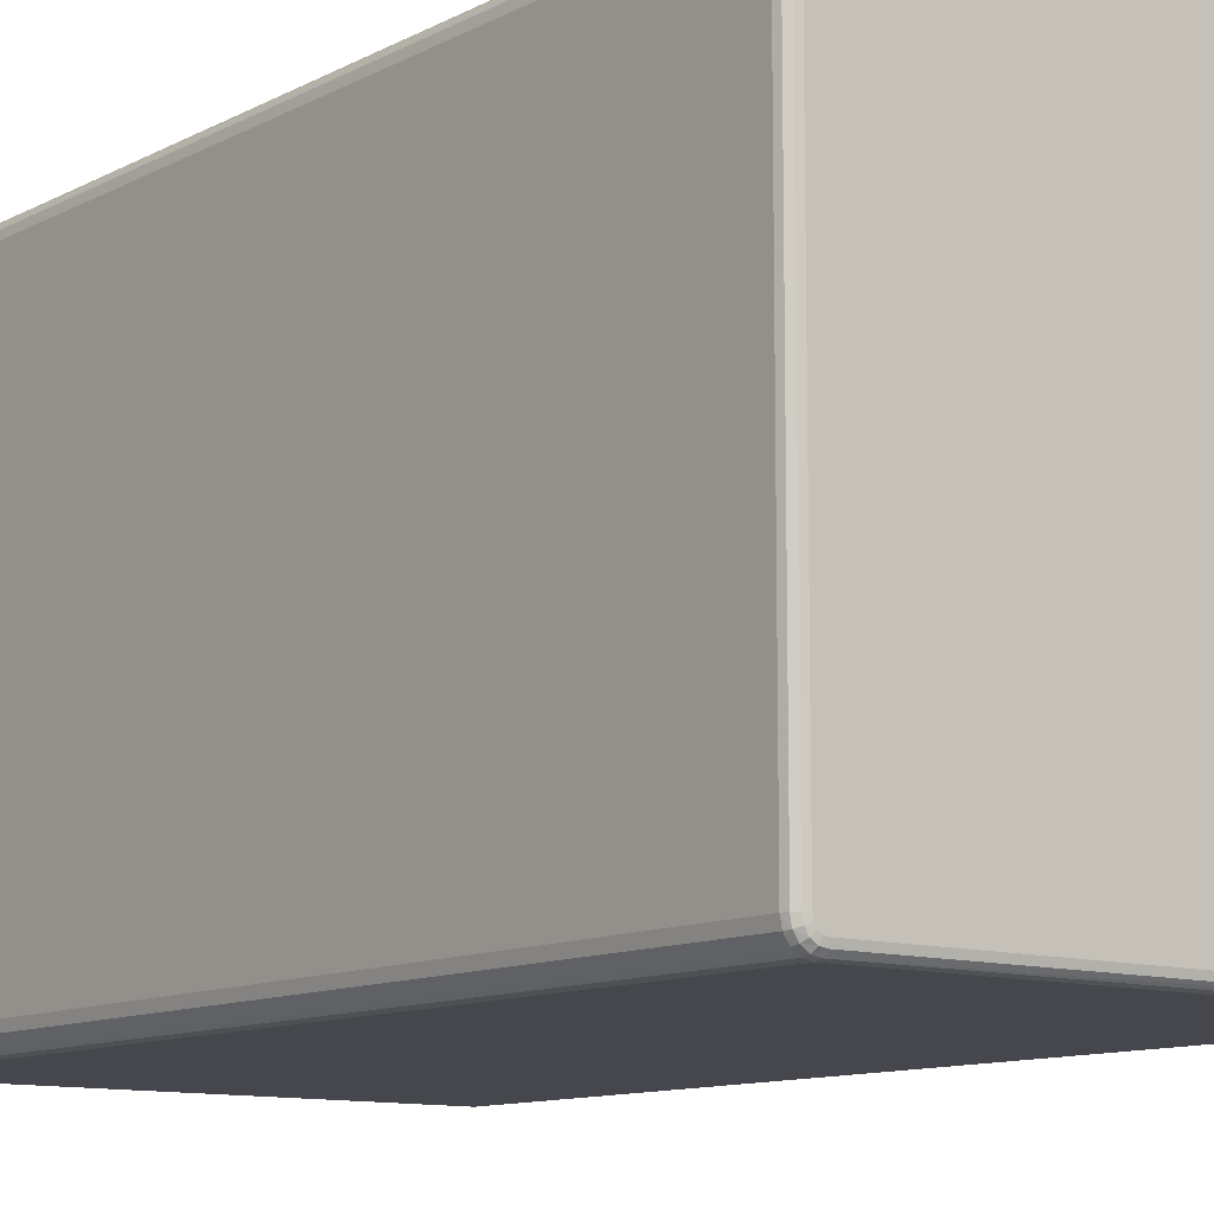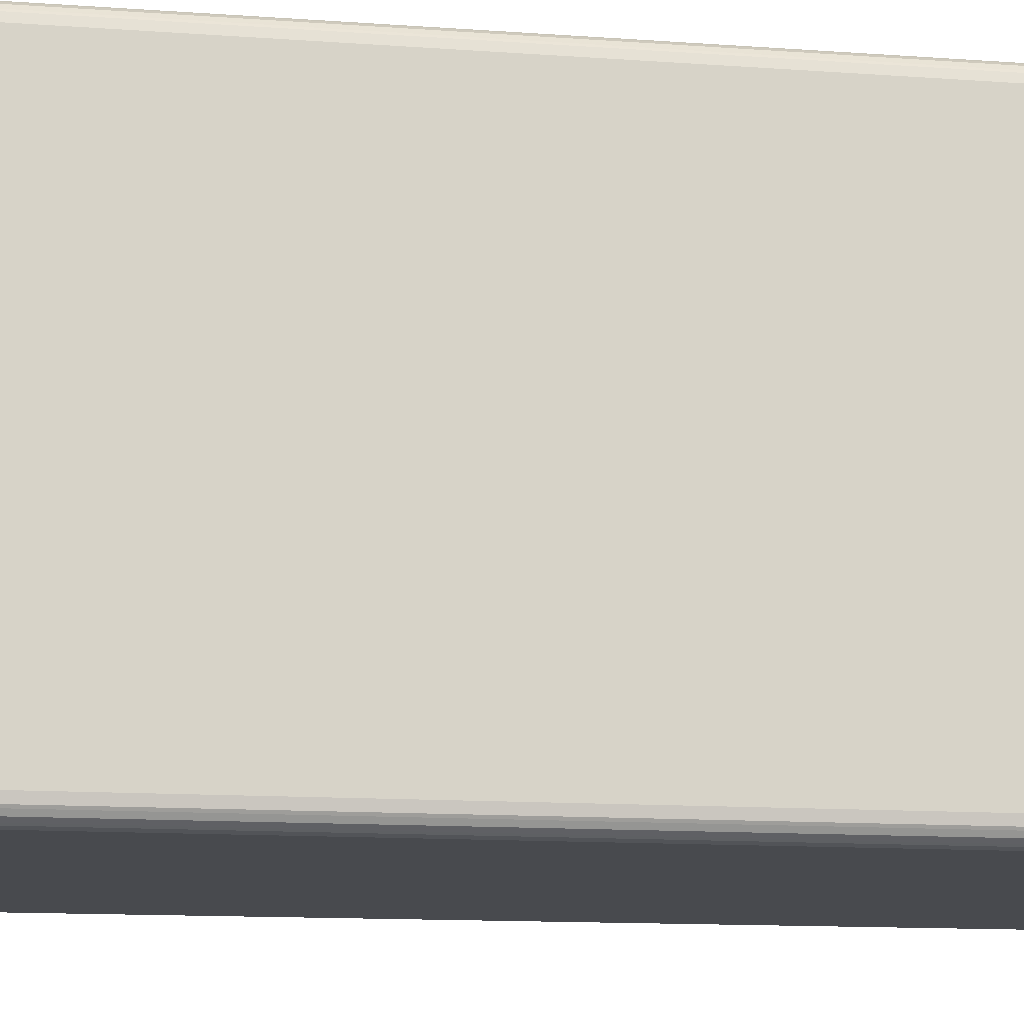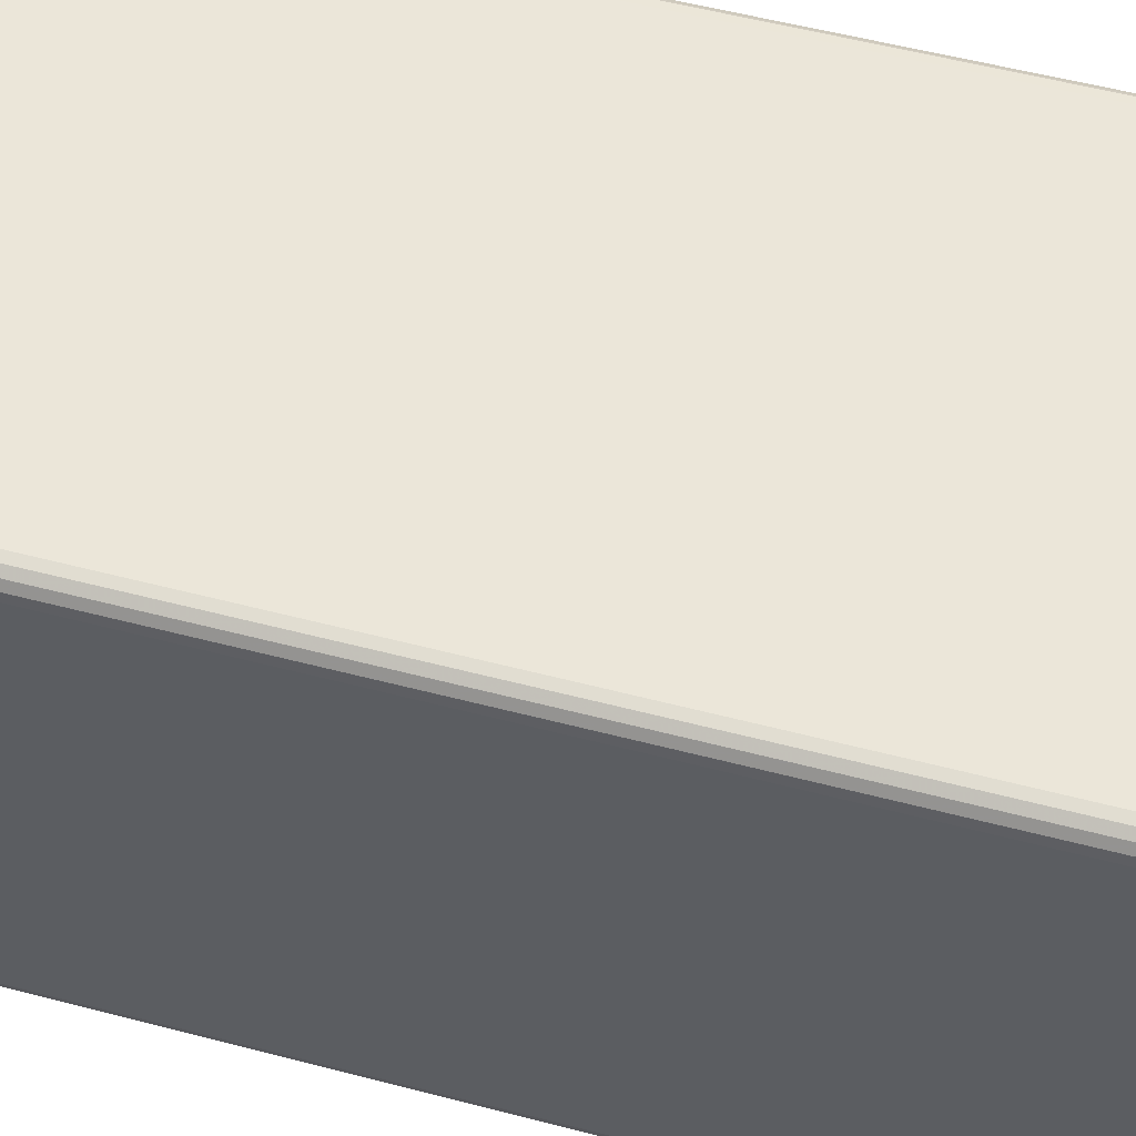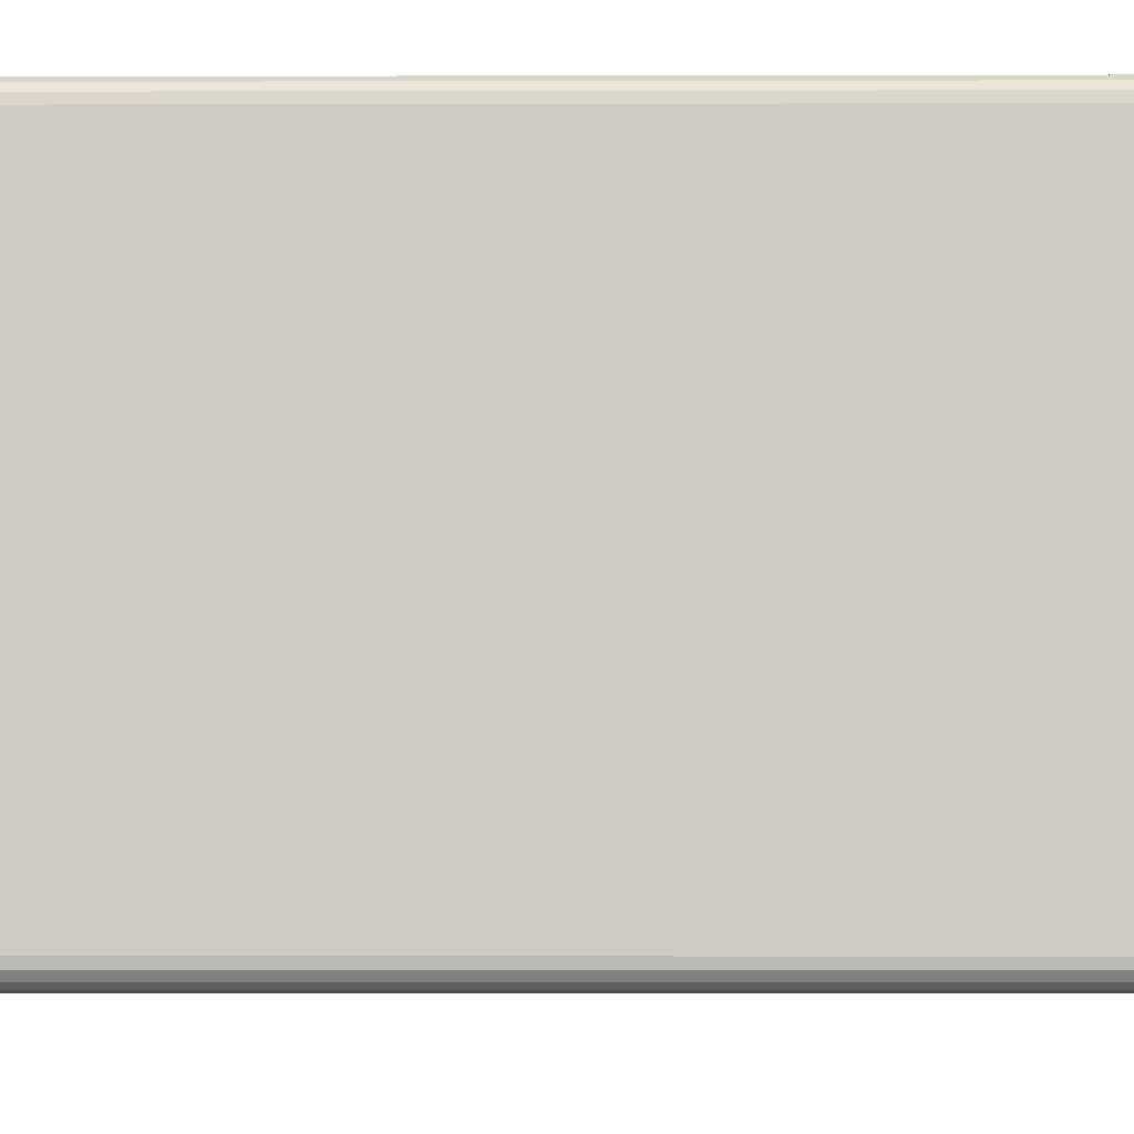
<metadata>
{"format":"obj","ext":"obj","renderer":"f3d","projection":"perspective","resolution":1024,"background":"white","views":[{"elev":-10.9,"azim":142.0,"up":"+Z"},{"elev":-12.8,"azim":80.5,"up":"+Z"},{"elev":55.9,"azim":-74.7,"up":"+Z"},{"elev":-5.1,"azim":-89.6,"up":"+Z"}]}
</metadata>
<code>
o ShapeIndexedFaceSet.021_ShapeIndexedFaceSet.022
v 0 0 0
v 0.125 -0.445 0.115
v 0.125 -0.445 0.115
v 0.1243 -0.4475 0.115
v 0.1242 -0.445 0.1188
v 0.1236 -0.4475 0.1185
v 0.1236 -0.4475 0.1185
v 0.1235 -0.445 0.1199
v 0.1235 -0.445 0.1199
v 0.1225 -0.4493 0.115
v 0.122 -0.445 0.122
v 0.1219 -0.4493 0.1178
v 0.1215 -0.4475 0.1215
v 0.1215 -0.4475 0.1215
v 0.1203 -0.4493 0.1203
v 0.12 -0.45 0.115
v 0.1199 -0.445 0.1235
v 0.1196 -0.45 0.1169
v 0.1188 -0.445 0.1242
v 0.1185 -0.4475 0.1236
v 0.1185 -0.45 0.1185
v 0.1178 -0.4493 0.1219
v 0.1169 -0.45 0.1196
v 0.115 -0.445 0.125
v 0.115 -0.4475 0.1243
v 0.115 -0.4493 0.1225
v 0.115 -0.45 0.12
v 0 0 0
v 0.115 -0.005 -0.1249
v 0.115 -0.445 -0.1249
v -0.115 -0.005 -0.125
v -0.115 -0.445 -0.125
v 0 0 0
v -0.125 -0.005 0.115
v -0.125 -0.445 0.115
v -0.125 -0.005 -0.115
v -0.125 -0.445 -0.115
v 0 0 0
v 0.115 -0.005 0.125
v 0.115 -0.445 0.125
v -0.115 -0.005 0.125
v -0.115 -0.445 0.125
v 0 0 0
v 0.0099 -0.448 0.0099
v 0.0099 -0.45 0.0099
v -0.01 -0.448 0.0099
v -0.01 -0.45 0.0099
v 0 0 0
v -0.01 -0.448 0.0099
v -0.01 -0.45 0.0099
v -0.01 -0.448 -0.01
v -0.01 -0.45 -0.01
v 0 0 0
v 0.0099 -0.448 -0.01
v 0.0099 -0.45 -0.01
v -0.01 -0.448 -0.01
v -0.01 -0.45 -0.01
v 0 0 0
v 0.125 -0.445 0.115
v 0.125 -0.445 -0.1149
v 0.1243 -0.4475 0.115
v 0.1243 -0.4475 -0.1149
v 0.1224 -0.4493 0.115
v 0.1225 -0.4493 -0.1149
v 0.12 -0.45 0.115
v 0.12 -0.45 -0.1149
v 0 0 0
v 0.0099 -0.448 0.0099
v 0.0099 -0.45 0.0099
v 0.0099 -0.448 -0.01
v 0.0099 -0.45 -0.0099
v 0 0 0
v 0.12 0 0.115
v 0.12 -0 -0.1149
v 0.1196 0 0.1169
v 0.1196 -0 -0.1169
v 0.1185 0 0.1185
v 0.1185 -0 -0.1185
v 0.1169 0 0.1196
v 0.1169 -0 -0.1196
v 0.115 0 0.12
v 0.115 -0 -0.1199
v -0.115 0 0.12
v -0.115 -0 -0.12
v -0.1169 0 0.1196
v -0.1169 -0 -0.1196
v -0.1185 0 0.1185
v -0.1185 -0 -0.1185
v -0.1196 0 0.1169
v -0.1196 -0 -0.1169
v -0.12 0 0.115
v -0.12 -0 -0.115
v 0 0 0
v 0.12 -0.45 0.115
v 0.12 -0.45 -0.1149
v 0.1196 -0.45 0.1169
v 0.1196 -0.45 -0.1169
v 0.1185 -0.45 0.1185
v 0.1185 -0.45 -0.1185
v 0.1169 -0.45 0.1196
v 0.1169 -0.45 -0.1196
v 0.115 -0.45 0.12
v 0.115 -0.45 -0.1199
v 0.0099 -0.45 0.0099
v 0.0099 -0.45 -0.0099
v -0.01 -0.45 0.0099
v -0.01 -0.45 -0.0099
v -0.115 -0.45 0.12
v -0.115 -0.45 -0.12
v -0.1169 -0.45 0.1196
v -0.1169 -0.45 -0.1196
v -0.1185 -0.45 0.1185
v -0.1185 -0.45 -0.1185
v -0.1196 -0.45 0.1169
v -0.1196 -0.45 -0.1169
v -0.12 -0.45 0.115
v -0.12 -0.45 -0.115
v 0 0 0
v -0.12 0 0.115
v -0.12 -0 -0.115
v -0.1225 -0.0006 0.115
v -0.1225 -0.0006 -0.115
v -0.1243 -0.0025 0.115
v -0.1243 -0.0025 -0.115
v -0.125 -0.005 0.115
v -0.125 -0.005 -0.115
v 0 0 0
v 0.0099 -0.448 0.0099
v 0.0099 -0.448 -0.01
v -0.01 -0.448 0.0099
v -0.01 -0.448 -0.01
v 0 0 0
v -0.115 -0.005 -0.125
v -0.115 -0.445 -0.125
v -0.1188 -0.005 -0.1242
v -0.1188 -0.445 -0.1242
v -0.122 -0.005 -0.122
v -0.122 -0.445 -0.122
v -0.1242 -0.005 -0.1188
v -0.1242 -0.445 -0.1188
v -0.125 -0.005 -0.115
v -0.125 -0.445 -0.115
v 0 0 0
v -0.115 -0 -0.12
v -0.115 -0.0006 -0.1225
v -0.115 -0.0025 -0.1243
v -0.115 -0.005 -0.125
v -0.1169 -0 -0.1196
v -0.1178 -0.0006 -0.1219
v -0.1185 -0 -0.1185
v -0.1185 -0.0025 -0.1236
v -0.1188 -0.005 -0.1242
v -0.1196 -0 -0.1169
v -0.12 -0 -0.115
v -0.1203 -0.0006 -0.1203
v -0.1215 -0.0025 -0.1215
v -0.1219 -0.0006 -0.1178
v -0.122 -0.005 -0.122
v -0.1225 -0.0006 -0.115
v -0.1236 -0.0025 -0.1185
v -0.1242 -0.005 -0.1188
v -0.1243 -0.0025 -0.115
v -0.125 -0.005 -0.115
v 0 0 0
v -0.115 -0.005 0.125
v -0.115 -0.0025 0.1243
v -0.115 -0.0006 0.1225
v -0.115 0 0.12
v -0.1169 0 0.1196
v -0.1178 -0.0006 0.1219
v -0.1185 0 0.1185
v -0.1185 -0.0025 0.1236
v -0.1188 -0.005 0.1242
v -0.1196 0 0.1169
v -0.12 0 0.115
v -0.1203 -0.0006 0.1203
v -0.1215 -0.0025 0.1215
v -0.1219 -0.0006 0.1178
v -0.122 -0.005 0.122
v -0.1225 -0.0006 0.115
v -0.1236 -0.0025 0.1185
v -0.1242 -0.005 0.1188
v -0.1243 -0.0025 0.115
v -0.125 -0.005 0.115
v 0 0 0
v 0.115 -0 -0.1199
v 0.115 -0.0006 -0.1224
v 0.115 -0.0024 -0.1243
v 0.115 -0.005 -0.1249
v -0.1149 -0 -0.12
v -0.1149 -0.0006 -0.1225
v -0.1149 -0.0024 -0.1243
v -0.1149 -0.005 -0.125
v 0 0 0
v 0.125 -0.005 0.115
v 0.125 -0.445 0.115
v 0.1242 -0.005 0.1188
v 0.1242 -0.445 0.1188
v 0.1235 -0.005 0.1199
v 0.1235 -0.445 0.1199
v 0.122 -0.005 0.122
v 0.122 -0.445 0.122
v 0.1199 -0.005 0.1235
v 0.1199 -0.445 0.1235
v 0.1188 -0.005 0.1242
v 0.1188 -0.445 0.1242
v 0.115 -0.005 0.125
v 0.115 -0.445 0.125
v 0 0 0
v 0.115 -0.005 0.125
v 0.115 -0.0024 0.1243
v 0.115 -0.0006 0.1225
v 0.115 0 0.12
v -0.115 -0.005 0.125
v -0.115 -0.0024 0.1243
v -0.115 -0.0006 0.1225
v -0.115 0 0.12
v 0 0 0
v 0.125 -0.005 -0.1149
v 0.1243 -0.0025 -0.1149
v 0.1242 -0.005 -0.1188
v 0.1236 -0.0025 -0.1185
v 0.1235 -0.005 -0.1199
v 0.1225 -0.0006 -0.1149
v 0.122 -0.005 -0.122
v 0.1219 -0.0006 -0.1178
v 0.1215 -0.0025 -0.1215
v 0.1203 -0.0006 -0.1203
v 0.12 -0 -0.1149
v 0.1199 -0.005 -0.1235
v 0.1196 -0 -0.1169
v 0.1188 -0.005 -0.1242
v 0.1185 -0.0025 -0.1236
v 0.1185 -0 -0.1185
v 0.1178 -0.0006 -0.1219
v 0.1169 -0 -0.1196
v 0.115 -0 -0.1199
v 0.115 -0.0006 -0.1224
v 0.115 -0.0025 -0.1243
v 0.115 -0.005 -0.1249
v 0 0 0
v -0.12 -0.45 0.115
v -0.12 -0.45 -0.115
v -0.1224 -0.4493 0.115
v -0.1224 -0.4493 -0.115
v -0.1243 -0.4475 0.115
v -0.1243 -0.4475 -0.115
v -0.125 -0.445 0.115
v -0.125 -0.445 -0.115
v 0 0 0
v 0.125 -0.005 0.115
v 0.1243 -0.0025 0.115
v 0.1242 -0.005 0.1188
v 0.1242 -0.005 0.1188
v 0.1236 -0.0025 0.1185
v 0.1236 -0.0025 0.1185
v 0.1235 -0.005 0.1199
v 0.1225 -0.0006 0.115
v 0.122 -0.005 0.122
v 0.1219 -0.0006 0.1178
v 0.1219 -0.0006 0.1178
v 0.1215 -0.0025 0.1215
v 0.1203 -0.0006 0.1203
v 0.12 0 0.115
v 0.1199 -0.005 0.1235
v 0.1196 0 0.1169
v 0.1196 0 0.1169
v 0.1188 -0.005 0.1242
v 0.1185 -0.0025 0.1236
v 0.1185 0 0.1185
v 0.1178 -0.0006 0.1219
v 0.1169 0 0.1196
v 0.115 -0.005 0.125
v 0.115 -0.0025 0.1243
v 0.115 -0.0006 0.1225
v 0.115 0 0.12
v 0 0 0
v -0.115 -0.45 -0.12
v -0.115 -0.4493 -0.1225
v -0.115 -0.4475 -0.1243
v -0.115 -0.445 -0.125
v -0.1169 -0.45 -0.1196
v -0.1178 -0.4493 -0.1219
v -0.1185 -0.45 -0.1185
v -0.1185 -0.4475 -0.1236
v -0.1188 -0.445 -0.1242
v -0.1196 -0.45 -0.1169
v -0.12 -0.45 -0.115
v -0.1203 -0.4493 -0.1203
v -0.1215 -0.4475 -0.1215
v -0.1219 -0.4493 -0.1178
v -0.122 -0.445 -0.122
v -0.1225 -0.4493 -0.115
v -0.1236 -0.4475 -0.1185
v -0.1242 -0.445 -0.1188
v -0.1243 -0.4475 -0.115
v -0.125 -0.445 -0.115
v 0 0 0
v -0.115 -0.445 0.125
v -0.115 -0.4475 0.1243
v -0.115 -0.4493 0.1225
v -0.115 -0.45 0.12
v -0.1169 -0.45 0.1196
v -0.1178 -0.4493 0.1219
v -0.1185 -0.45 0.1185
v -0.1185 -0.4475 0.1236
v -0.1188 -0.445 0.1242
v -0.1196 -0.45 0.1169
v -0.12 -0.45 0.115
v -0.1203 -0.4493 0.1203
v -0.1215 -0.4475 0.1215
v -0.1219 -0.4493 0.1178
v -0.122 -0.445 0.122
v -0.1225 -0.4493 0.115
v -0.1236 -0.4475 0.1185
v -0.1242 -0.445 0.1188
v -0.1243 -0.4475 0.115
v -0.125 -0.445 0.115
v 0 0 0
v -0.115 -0.005 0.125
v -0.115 -0.445 0.125
v -0.1188 -0.005 0.1242
v -0.1188 -0.445 0.1242
v -0.122 -0.005 0.122
v -0.122 -0.445 0.122
v -0.1242 -0.005 0.1188
v -0.1242 -0.445 0.1188
v -0.125 -0.005 0.115
v -0.125 -0.445 0.115
v 0 0 0
v 0.125 -0.005 0.115
v 0.125 -0.005 -0.1149
v 0.1243 -0.0024 0.115
v 0.1243 -0.0024 -0.1149
v 0.1225 -0.0006 0.115
v 0.1225 -0.0006 -0.1149
v 0.12 0 0.115
v 0.12 -0 -0.1149
v 0 0 0
v 0.115 -0.45 -0.1199
v 0.115 -0.4493 -0.1224
v 0.115 -0.4475 -0.1243
v 0.115 -0.445 -0.1249
v -0.115 -0.45 -0.12
v -0.115 -0.4493 -0.1224
v -0.115 -0.4475 -0.1243
v -0.115 -0.445 -0.125
v 0 0 0
v 0.115 -0.445 0.125
v 0.115 -0.4475 0.1243
v 0.115 -0.4493 0.1224
v 0.115 -0.45 0.12
v -0.1149 -0.445 0.125
v -0.1149 -0.4475 0.1243
v -0.1149 -0.4493 0.1224
v -0.1149 -0.45 0.12
v 0 0 0
v 0.125 -0.005 0.115
v 0.125 -0.445 0.115
v 0.125 -0.005 -0.1149
v 0.125 -0.445 -0.1149
v 0 0 0
v 0.125 -0.005 -0.1149
v 0.125 -0.445 -0.1149
v 0.1242 -0.005 -0.1188
v 0.1242 -0.445 -0.1188
v 0.1235 -0.005 -0.1199
v 0.1235 -0.445 -0.1199
v 0.122 -0.005 -0.122
v 0.122 -0.445 -0.122
v 0.1199 -0.005 -0.1235
v 0.1199 -0.445 -0.1235
v 0.1188 -0.005 -0.1242
v 0.1188 -0.445 -0.1242
v 0.115 -0.005 -0.1249
v 0.115 -0.445 -0.1249
v 0 0 0
v 0.125 -0.445 -0.1149
v 0.1243 -0.4475 -0.1149
v 0.1242 -0.445 -0.1188
v 0.1236 -0.4475 -0.1185
v 0.1235 -0.445 -0.1199
v 0.1225 -0.4493 -0.1149
v 0.122 -0.445 -0.122
v 0.1219 -0.4493 -0.1178
v 0.1215 -0.4475 -0.1215
v 0.1203 -0.4493 -0.1203
v 0.12 -0.45 -0.1149
v 0.1199 -0.445 -0.1235
v 0.1196 -0.45 -0.1169
v 0.1188 -0.445 -0.1242
v 0.1185 -0.4475 -0.1236
v 0.1185 -0.45 -0.1185
v 0.1178 -0.4493 -0.1219
v 0.1169 -0.45 -0.1196
v 0.115 -0.45 -0.1199
v 0.115 -0.4493 -0.1224
v 0.115 -0.4475 -0.1243
v 0.115 -0.445 -0.1249
f 73 74 92
f 88 90 92
f 78 80 82
f 77 75 73
f 86 88 84
f 92 84 88
f 84 92 82
f 74 82 92
f 82 74 78
f 76 78 74
f 85 83 87
f 91 87 83
f 87 91 89
f 79 77 81
f 73 81 77
f 81 73 83
f 92 83 73
f 83 92 91
f 7 4 3
f 2 5 6
f 8 6 5
f 6 8 13
f 24 25 19
f 20 19 25
f 19 20 17
f 14 17 20
f 17 14 11
f 9 11 14
f 25 26 20
f 22 20 26
f 20 22 14
f 15 14 22
f 14 15 7
f 12 7 15
f 7 12 4
f 10 4 12
f 26 27 22
f 23 22 27
f 22 23 15
f 21 15 23
f 15 21 12
f 18 12 21
f 12 18 10
f 16 10 18
f 29 30 31
f 32 31 30
f 36 37 34
f 35 34 37
f 41 42 39
f 40 39 42
f 46 44 47
f 45 47 44
f 51 49 52
f 50 52 49
f 54 56 55
f 57 55 56
f 60 59 61
f 60 61 62
f 63 62 61
f 62 63 64
f 65 64 63
f 64 65 66
f 68 70 69
f 71 69 70
f 110 112 108
f 106 108 112
f 108 106 102
f 104 102 106
f 102 104 100
f 98 100 104
f 96 98 94
f 104 94 98
f 94 104 95
f 105 95 104
f 95 105 97
f 99 97 105
f 101 99 103
f 105 103 99
f 103 105 109
f 107 109 105
f 109 107 111
f 113 111 107
f 115 113 117
f 107 117 113
f 117 107 116
f 106 116 107
f 116 106 114
f 112 114 106
f 126 125 123
f 126 123 124
f 121 124 123
f 124 121 122
f 119 122 121
f 122 119 120
f 131 129 130
f 128 130 129
f 142 141 139
f 142 139 140
f 137 140 139
f 140 137 138
f 135 138 137
f 138 135 136
f 133 136 135
f 136 133 134
f 144 145 148
f 149 148 145
f 148 149 150
f 155 150 149
f 150 155 153
f 157 153 155
f 153 157 154
f 159 154 157
f 145 146 149
f 151 149 146
f 149 151 155
f 156 155 151
f 155 156 157
f 160 157 156
f 157 160 159
f 162 159 160
f 146 147 151
f 152 151 147
f 151 152 156
f 158 156 152
f 156 158 160
f 161 160 158
f 160 161 162
f 163 162 161
f 175 180 174
f 178 174 180
f 174 178 171
f 176 171 178
f 171 176 169
f 170 169 176
f 169 170 168
f 167 168 170
f 180 183 178
f 181 178 183
f 178 181 176
f 177 176 181
f 176 177 170
f 172 170 177
f 170 172 167
f 166 167 172
f 183 184 181
f 182 181 184
f 181 182 177
f 179 177 182
f 177 179 172
f 173 172 179
f 172 173 166
f 165 166 173
f 189 193 192
f 189 192 188
f 191 188 192
f 188 191 187
f 190 187 191
f 187 190 186
f 207 208 205
f 206 205 208
f 205 206 203
f 204 203 206
f 203 204 201
f 202 201 204
f 201 202 199
f 200 199 202
f 199 200 197
f 198 197 200
f 197 198 195
f 196 195 198
f 214 210 211
f 214 211 215
f 212 215 211
f 215 212 216
f 213 216 212
f 216 213 217
f 231 229 224
f 234 231 226
f 236 234 228
f 237 236 235
f 237 235 238
f 233 238 235
f 238 233 239
f 232 239 233
f 239 232 240
f 227 225 230
f 236 228 235
f 227 235 228
f 235 227 233
f 230 233 227
f 233 230 232
f 222 221 223
f 234 226 228
f 222 228 226
f 228 222 227
f 223 227 222
f 227 223 225
f 231 224 226
f 220 226 224
f 226 220 222
f 219 222 220
f 222 219 221
f 248 249 247
f 248 247 246
f 245 246 247
f 246 245 244
f 243 244 245
f 244 243 242
f 272 276 275
f 270 272 271
f 267 270 263
f 264 266 260
f 264 260 258
f 255 258 260
f 258 255 252
f 253 252 255
f 252 253 251
f 262 259 257
f 267 263 261
f 262 261 263
f 261 262 256
f 257 256 262
f 256 257 254
f 269 268 265
f 270 271 263
f 269 263 271
f 263 269 262
f 265 262 269
f 262 265 259
f 272 275 271
f 274 271 275
f 271 274 269
f 273 269 274
f 269 273 268
f 281 280 286
f 285 286 280
f 286 285 292
f 290 292 285
f 292 290 295
f 294 295 290
f 295 294 297
f 296 297 294
f 280 279 285
f 283 285 279
f 285 283 290
f 289 290 283
f 290 289 294
f 291 294 289
f 294 291 296
f 293 296 291
f 279 278 283
f 282 283 278
f 283 282 289
f 284 289 282
f 289 284 291
f 287 291 284
f 291 287 293
f 288 293 287
f 318 317 316
f 315 316 317
f 316 315 313
f 311 313 315
f 313 311 307
f 306 307 311
f 307 306 299
f 300 299 306
f 317 314 315
f 312 315 314
f 315 312 311
f 310 311 312
f 311 310 306
f 304 306 310
f 306 304 300
f 301 300 304
f 314 309 312
f 308 312 309
f 312 308 310
f 305 310 308
f 310 305 304
f 303 304 305
f 304 303 301
f 302 301 303
f 321 320 322
f 321 322 323
f 324 323 322
f 323 324 325
f 326 325 324
f 325 326 327
f 328 327 326
f 327 328 329
f 331 332 334
f 331 334 333
f 336 333 334
f 333 336 335
f 338 335 336
f 335 338 337
f 347 343 342
f 347 342 346
f 341 346 342
f 346 341 345
f 340 345 341
f 345 340 344
f 349 353 354
f 349 354 350
f 355 350 354
f 350 355 351
f 356 351 355
f 351 356 352
f 358 359 360
f 361 360 359
f 363 364 365
f 366 365 364
f 365 366 367
f 368 367 366
f 367 368 369
f 370 369 368
f 369 370 371
f 372 371 370
f 371 372 373
f 374 373 372
f 373 374 375
f 376 375 374
f 392 398 399
f 399 391 392
f 389 392 391
f 392 389 386
f 378 379 380
f 381 380 379
f 380 381 382
f 386 382 381
f 382 386 384
f 389 384 386
f 379 383 381
f 385 381 383
f 381 385 386
f 387 386 385
f 386 387 392
f 394 392 387
f 392 394 398
f 397 398 394
f 383 388 385
f 390 385 388
f 385 390 387
f 393 387 390
f 387 393 394
f 395 394 393
f 394 395 397
f 396 397 395

</code>
